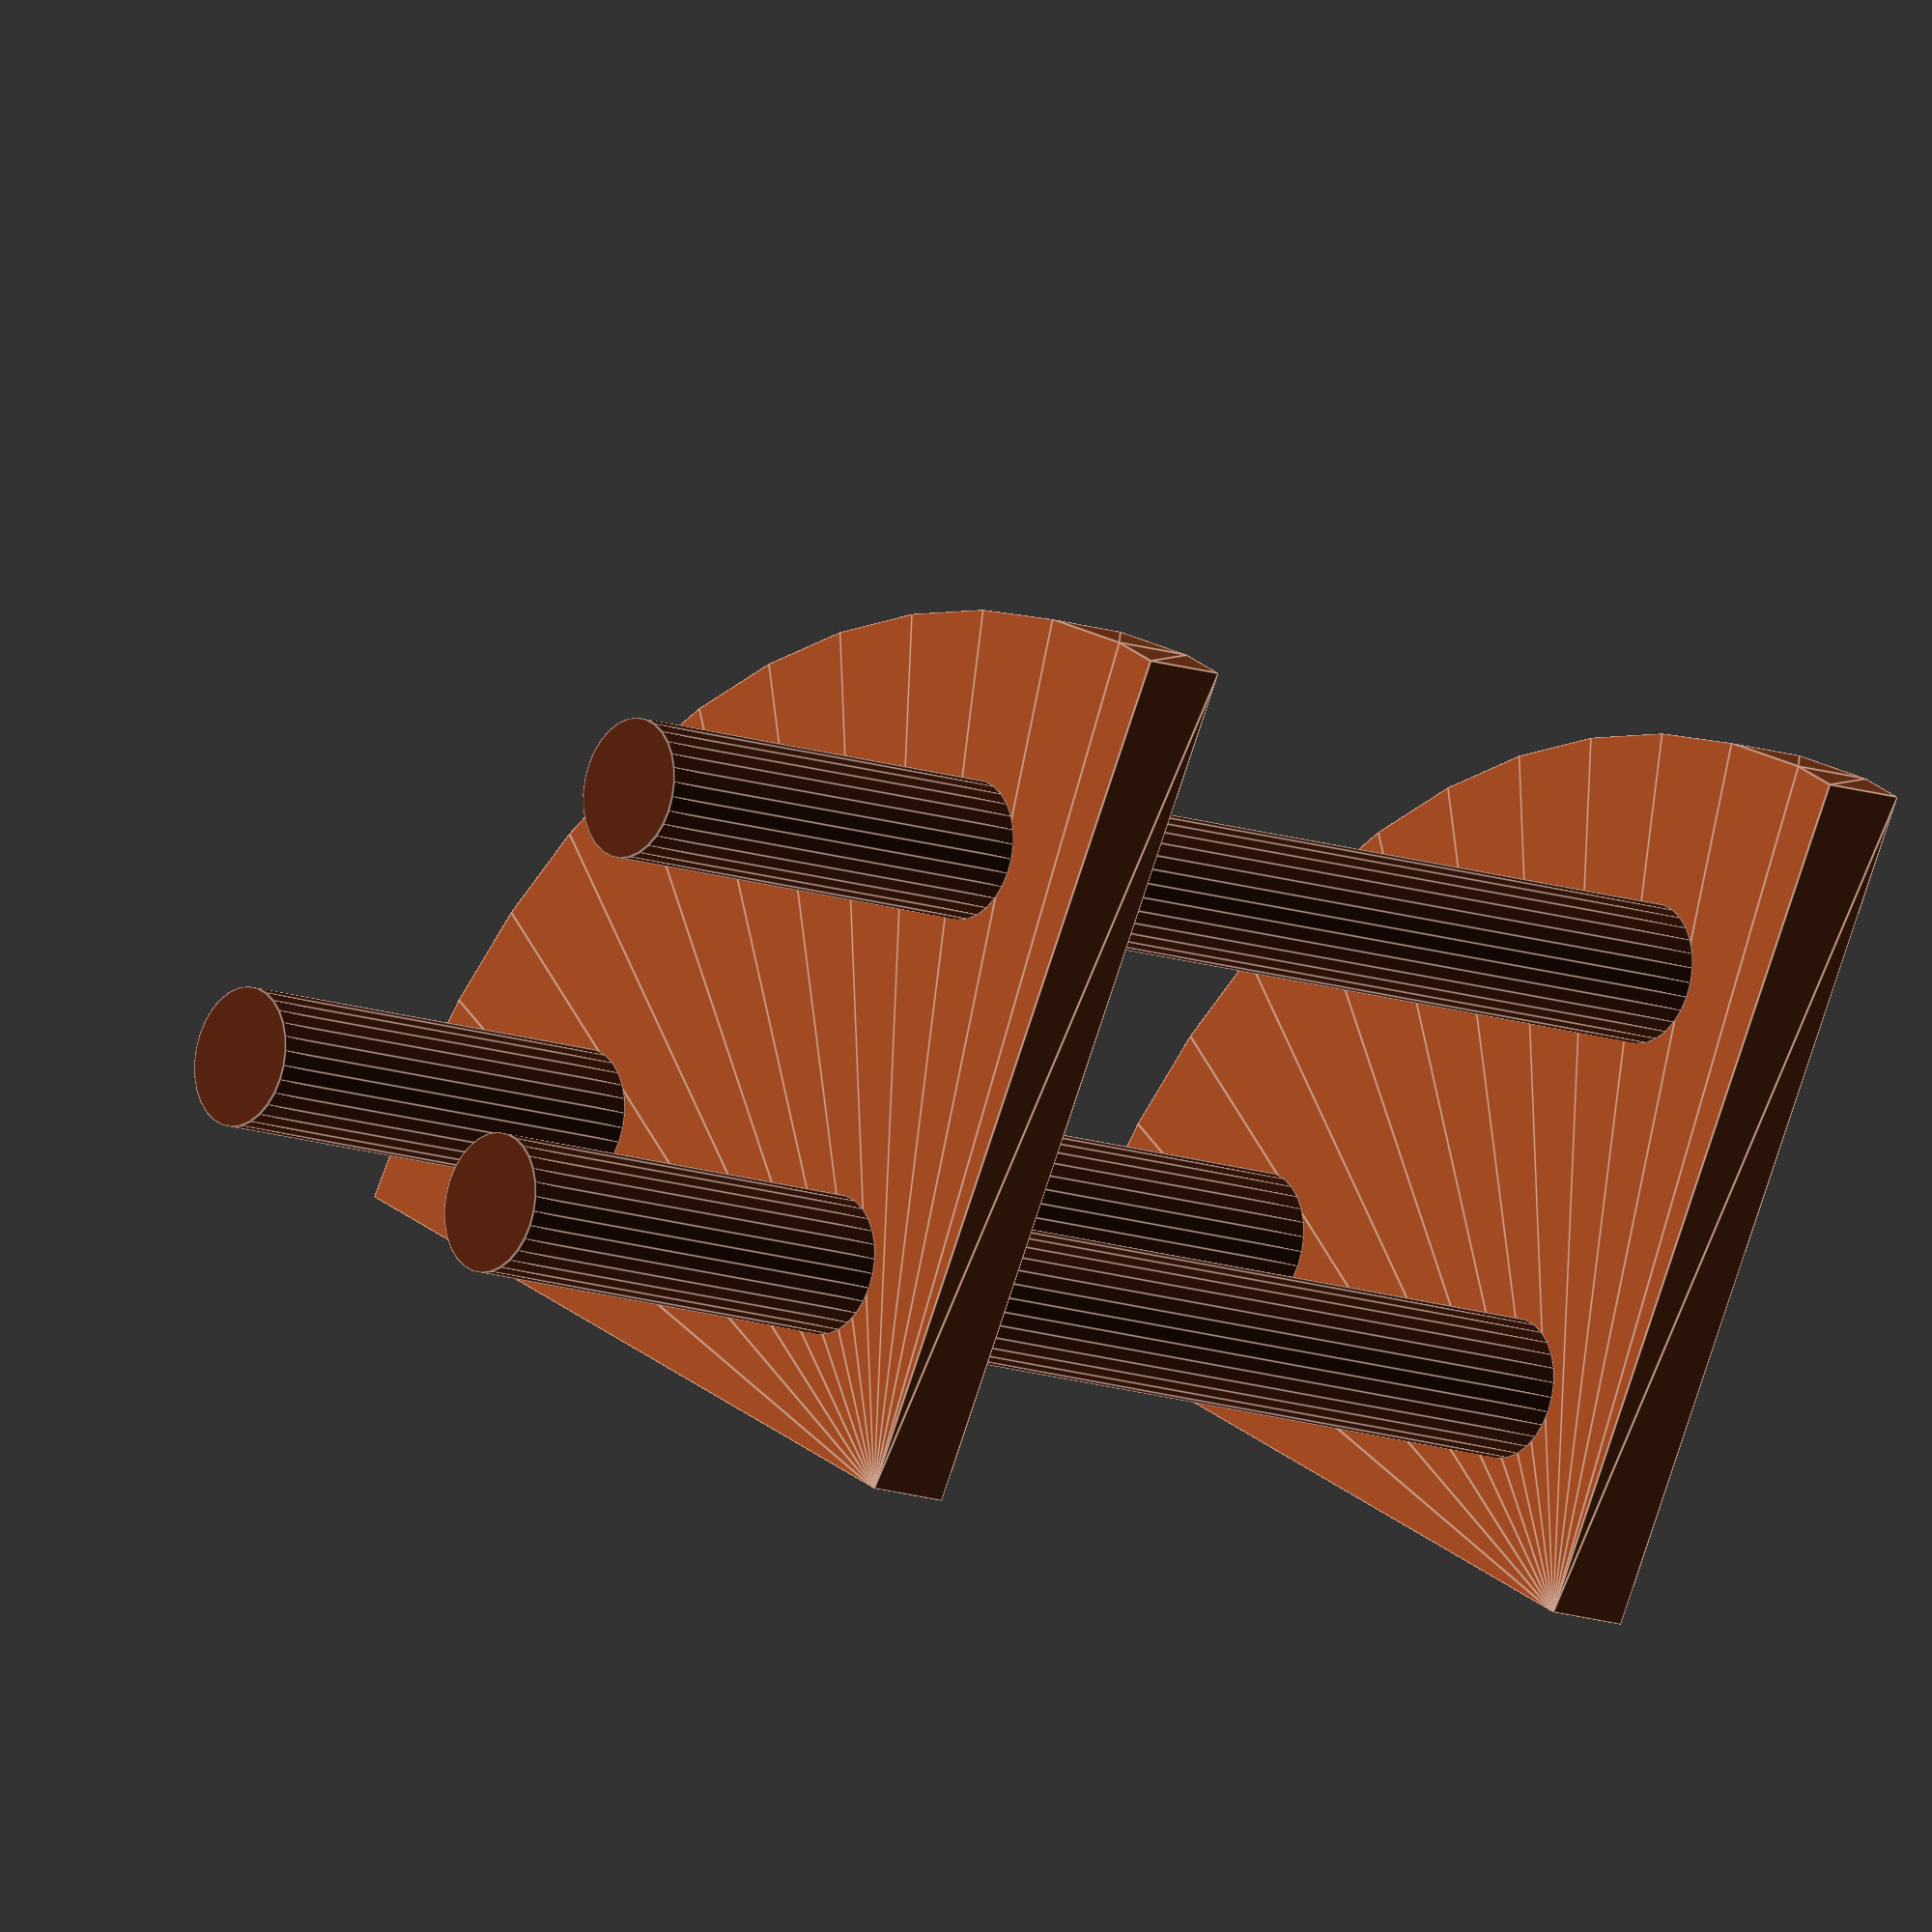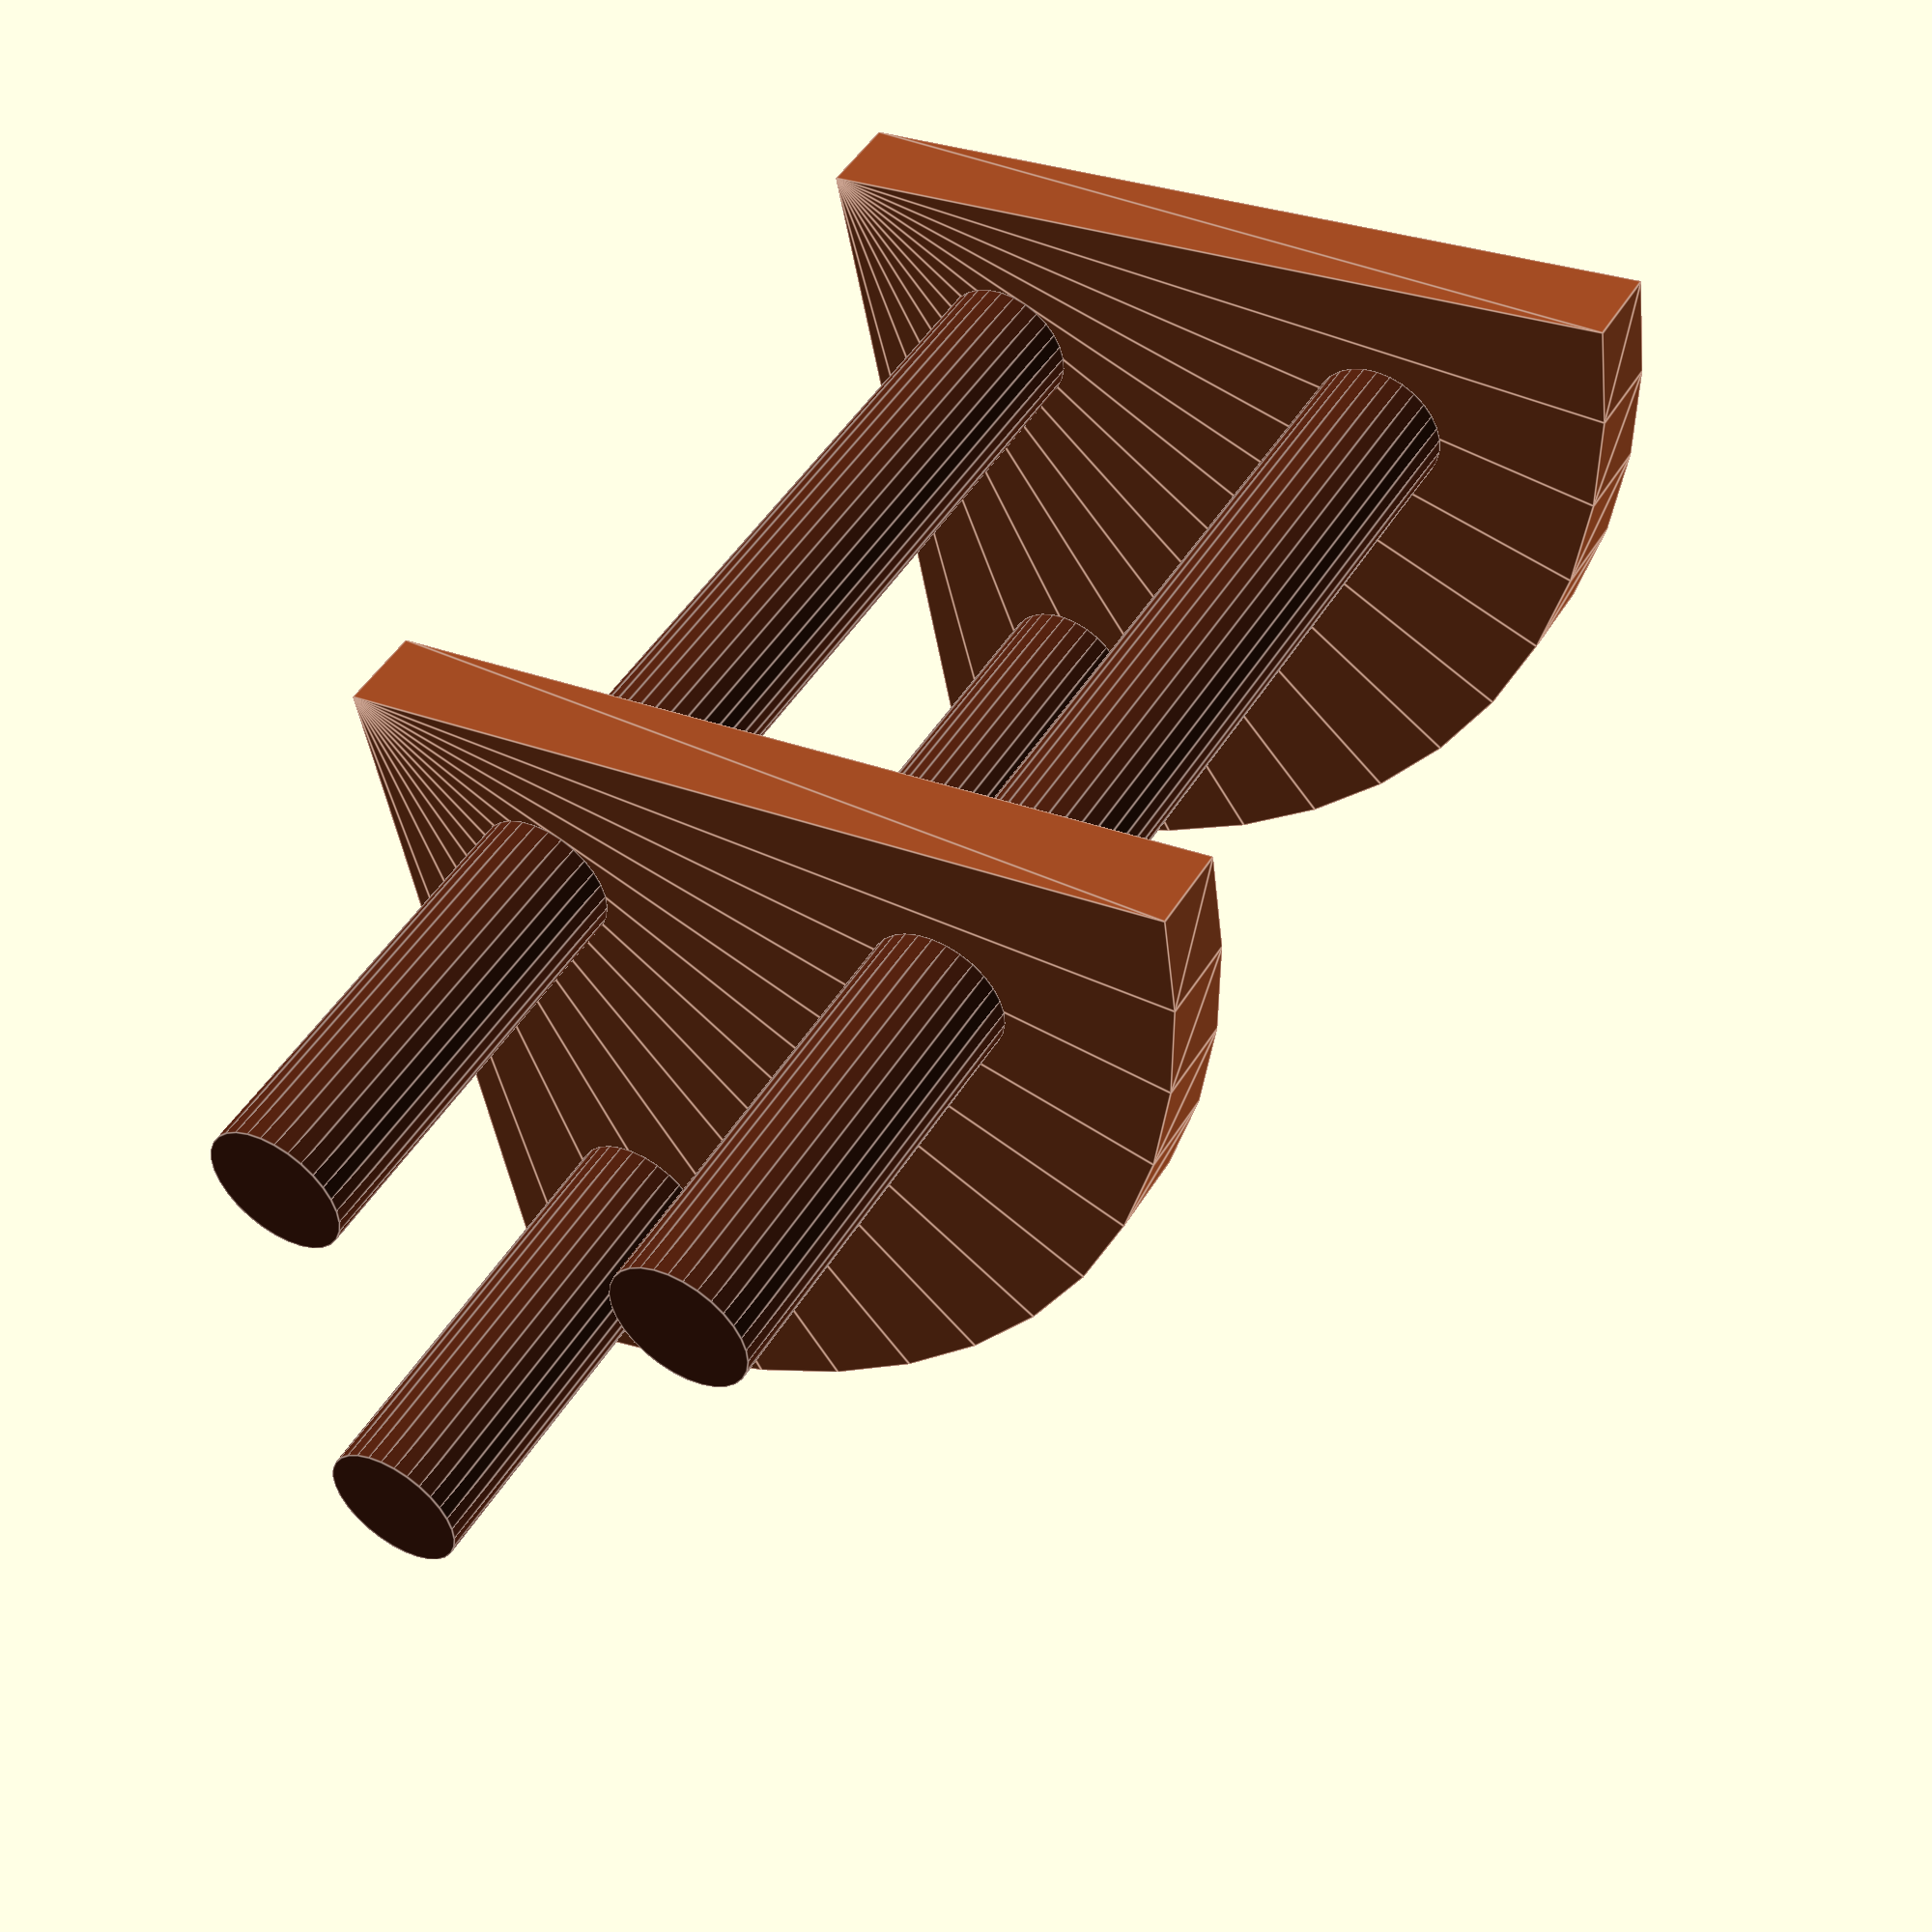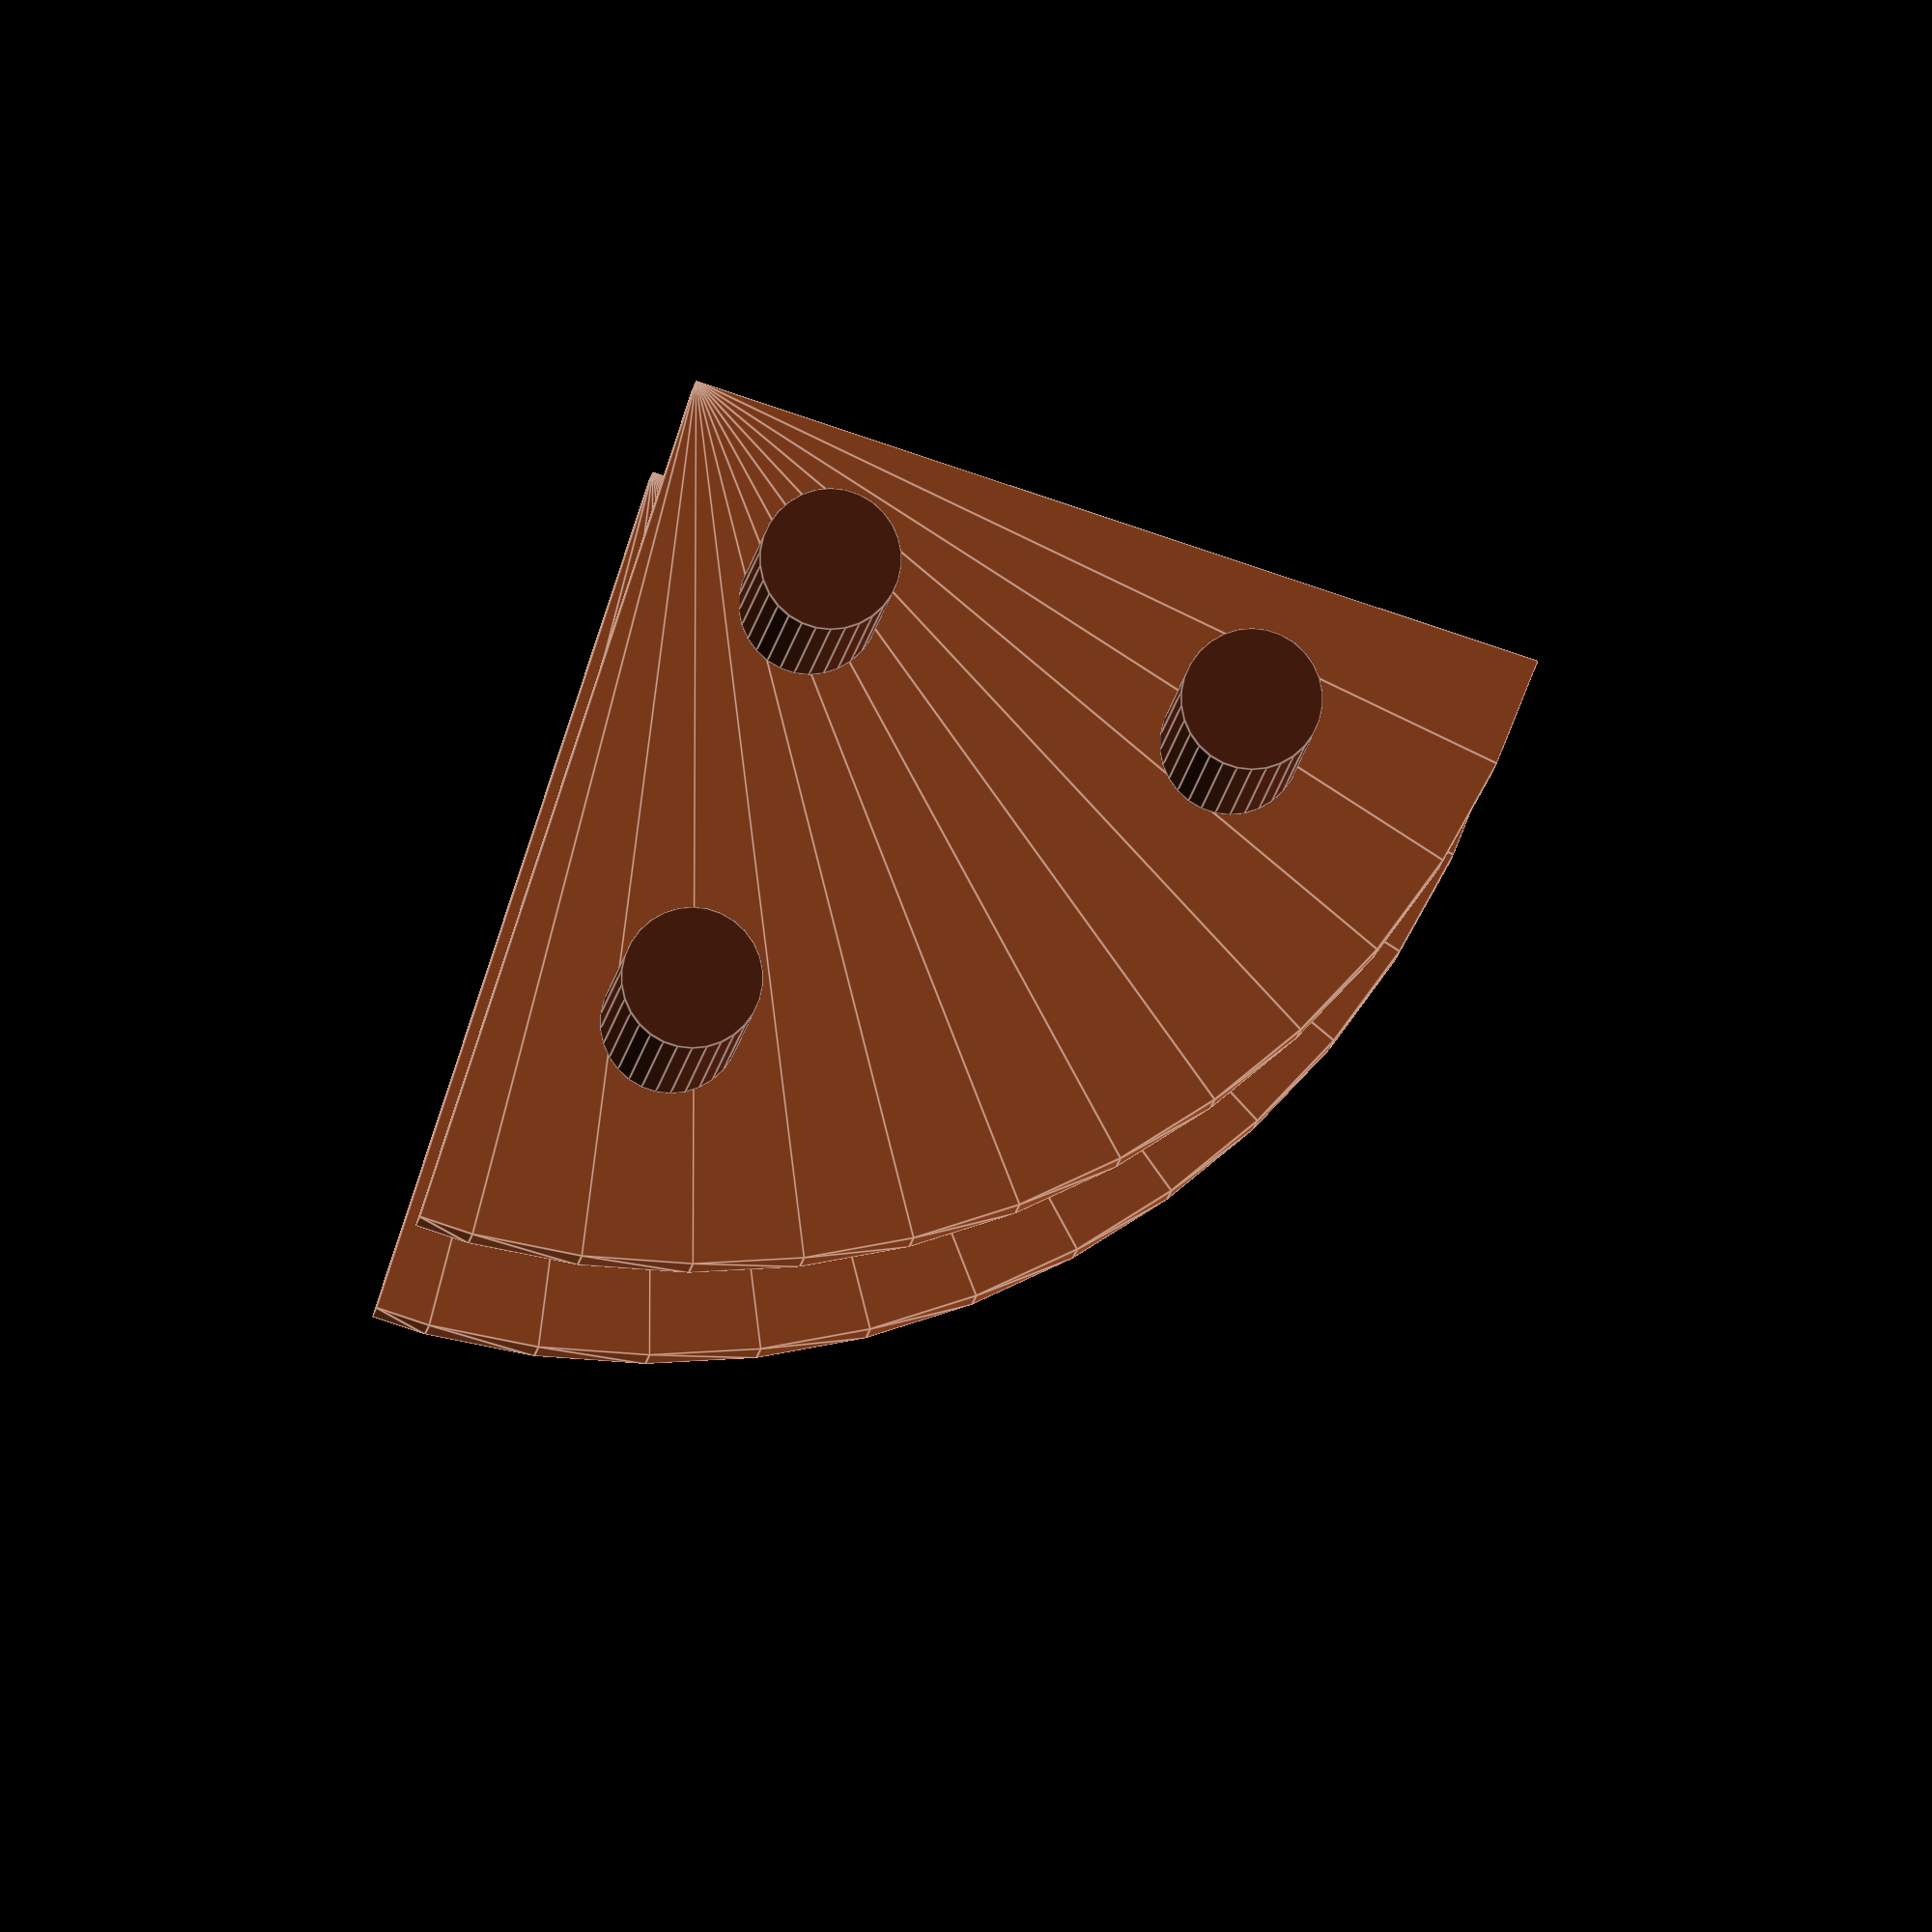
<openscad>
color("#954520")
linear_extrude(height = 0.10)

intersection(){

circle(1, $fn=50);

square(1);


}

color("#4f200f"){
translate([0.2,0.2,-0.9])
cylinder(0.9,0.08,0.08, $fn =30);


translate([0.7,0.2,-0.9])
cylinder(0.9,0.08,0.08, $fn =30);


translate([0.2,0.7,-0.9])
cylinder(0.9,0.08,0.08, $fn =30);
}

translate([0,0,-1]){
color("#954520")
linear_extrude(height = 0.10)

intersection(){

circle(1, $fn=50);

square(1);

}


color("#4f200f"){
translate([0.2,0.2,-0.5])
cylinder(0.5,0.08,0.08, $fn =30);


translate([0.7,0.2,-0.5])
cylinder(0.5,0.08,0.08, $fn =30);


translate([0.2,0.7,-0.5])
cylinder(0.5,0.08,0.08, $fn =30);
}
}


</openscad>
<views>
elev=12.5 azim=331.0 roll=229.9 proj=o view=edges
elev=131.5 azim=10.8 roll=329.9 proj=p view=edges
elev=185.9 azim=341.8 roll=2.8 proj=o view=edges
</views>
